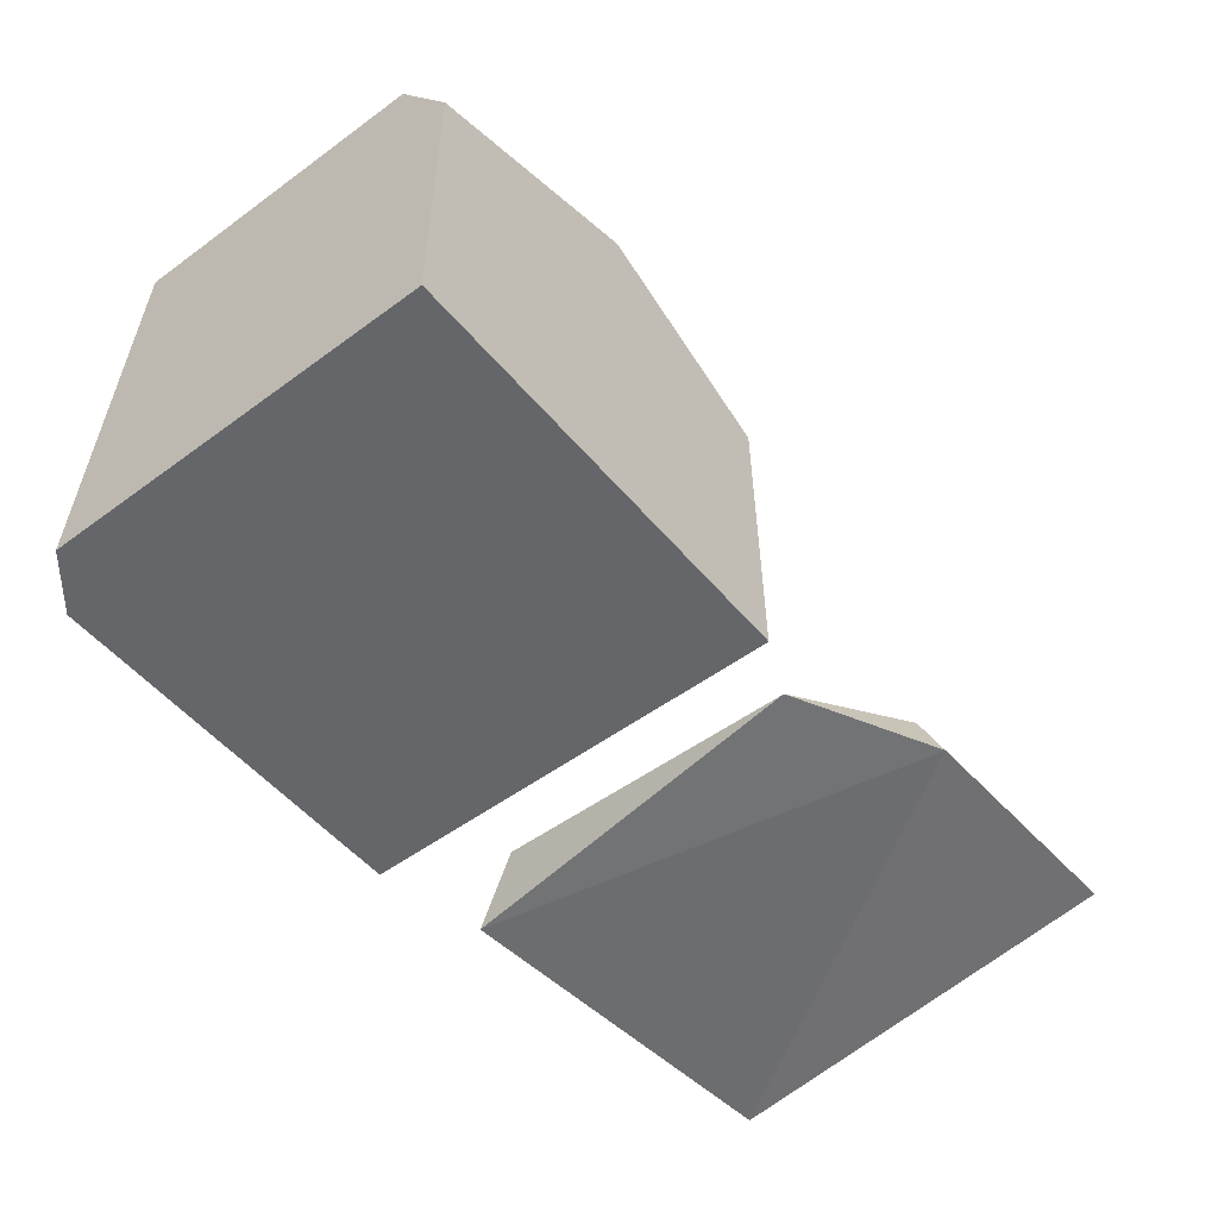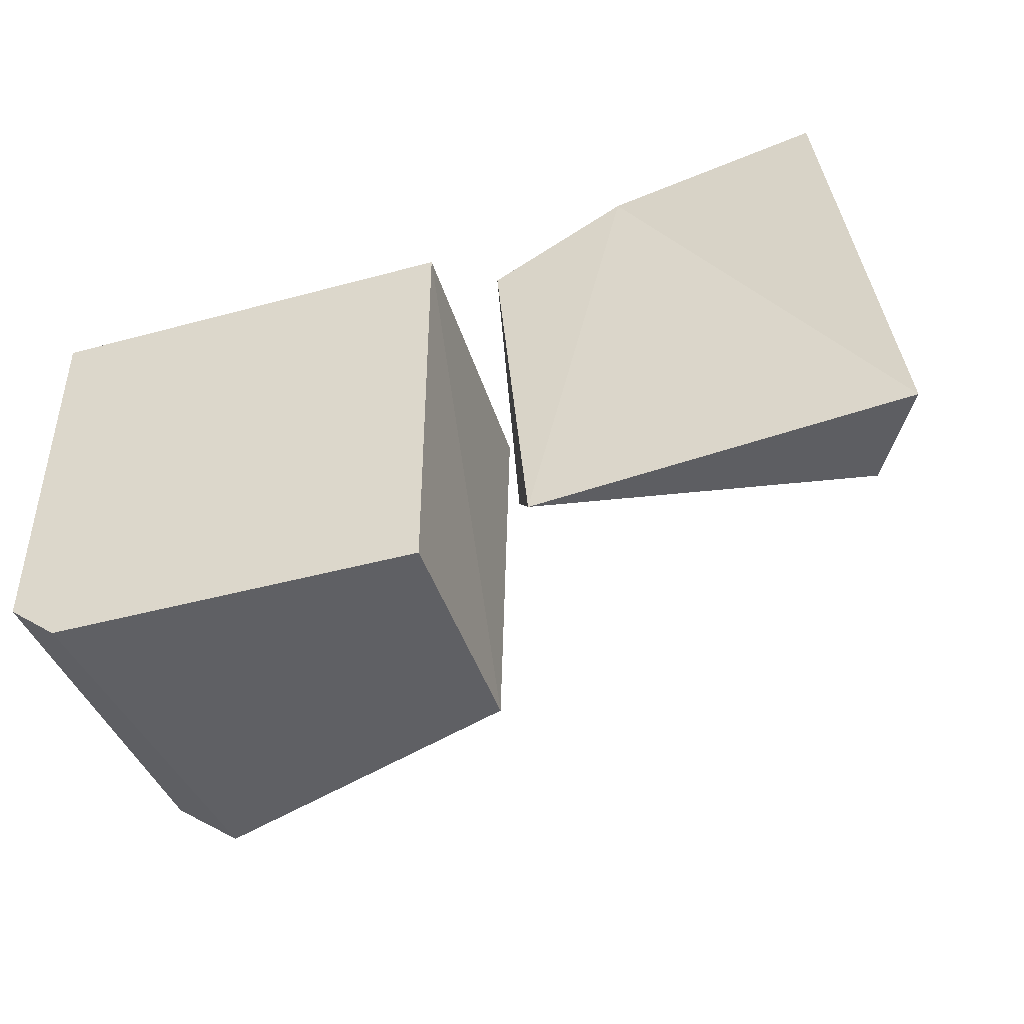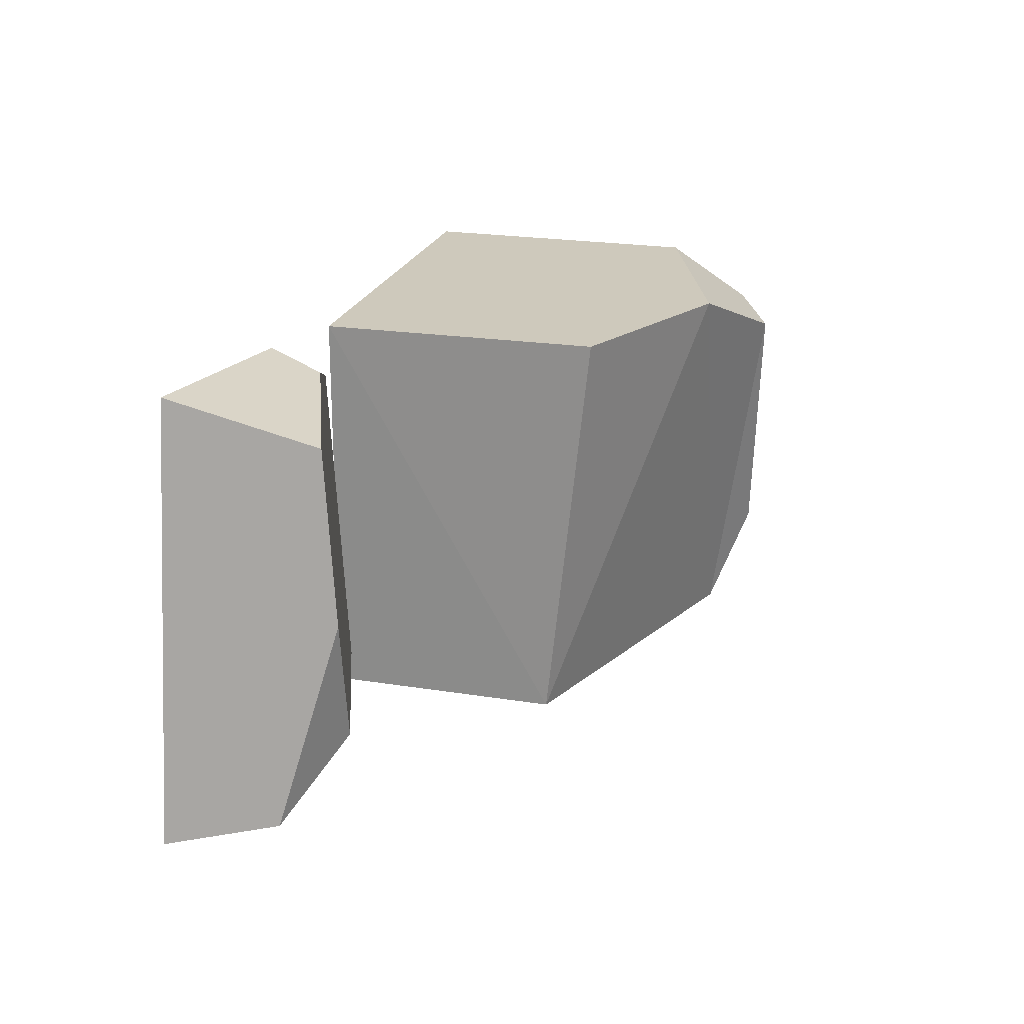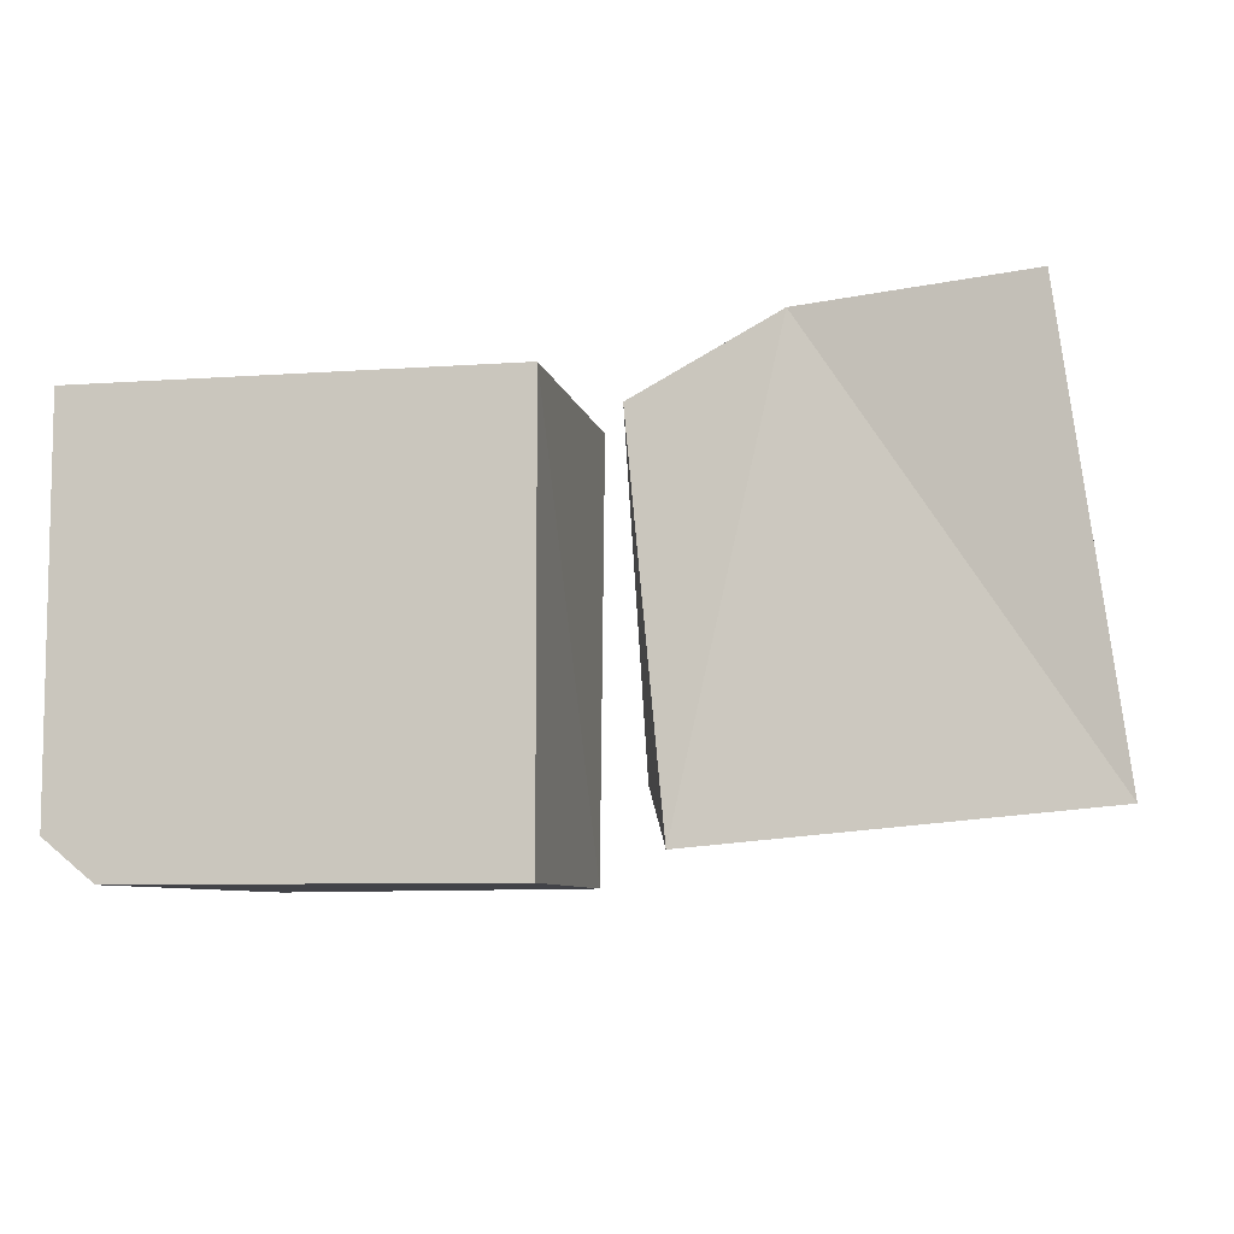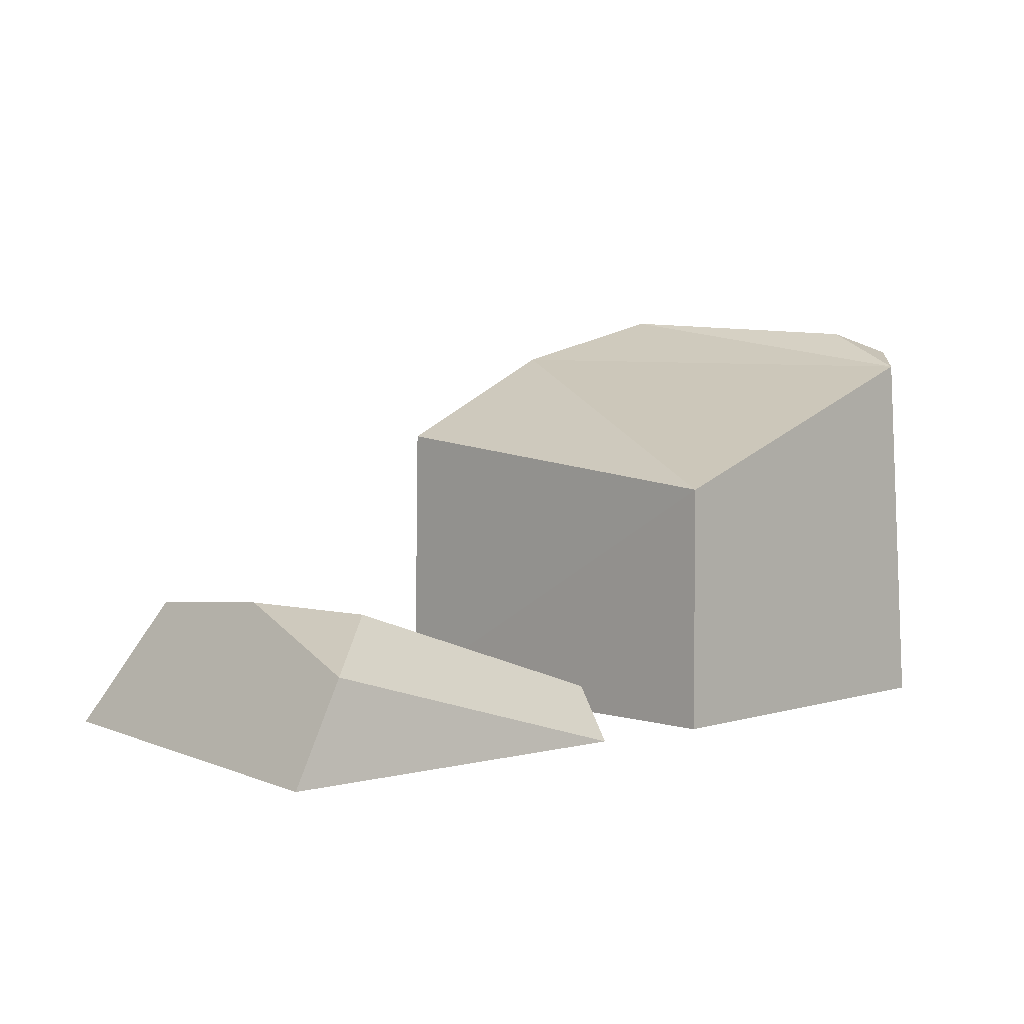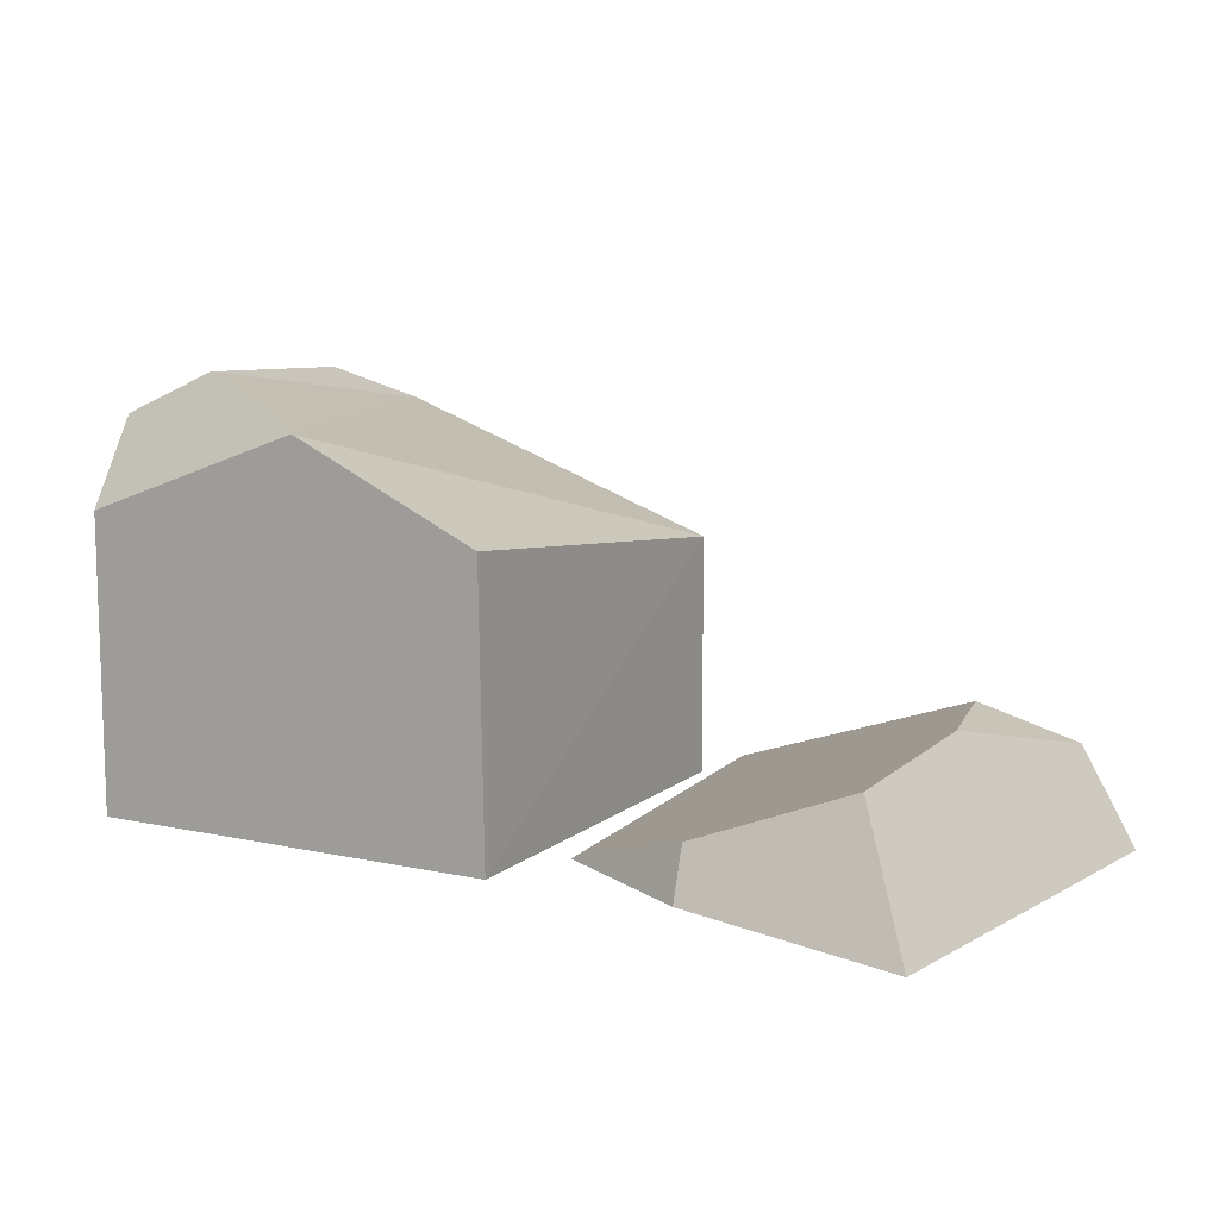
<metadata>
{"format":"obj","ext":"obj","renderer":"f3d","projection":"perspective","resolution":1024,"background":"white","views":[{"elev":-51.8,"azim":-51.4,"up":"+Y"},{"elev":-44.1,"azim":17.7,"up":"+Z"},{"elev":22.4,"azim":105.6,"up":"+Z"},{"elev":-7.6,"azim":11.7,"up":"+Z"},{"elev":4.1,"azim":135.2,"up":"+Y"},{"elev":10.6,"azim":28.6,"up":"+Y"}]}
</metadata>
<code>
g Rock_Block_crk_m_05
v 0.7893 -0.002584 -0.2583
v 0.6165 0.2304 0.06319
v 0.6951 -0.001272 0.4392
v 0.5931 0.205 0.3434
v 0.1255 0.03392 0.2931
v 0.3449 0.1107 0.3754
v 0.3492 0.03023 0.4114
v 0.7017 0.1533 -0.2517
v 0.5686 0.2251 -0.1489
v 0.1517 0.07439 -0.2229
v 0.1894 -0.002406 -0.3115
v -0.6858 0.000376 0.3463
v 0.01416 0.000376 0.3463
v 0.01416 0.000376 -0.3537
v 0.01416 0.4043 -0.3537
v 0.006338 0.4772 0.3463
v -0.6858 0.4878 0.3463
v -0.5299 0.7004 0.2483
v -0.6858 0.6297 0.2569
v -0.3088 0.6256 0.3463
v -0.6085 0.674 -0.1866
v -0.6858 0.000376 -0.2867
v -0.603 0.000376 -0.3537
v -0.6858 0.6387 -0.2434
v -0.5518 0.6105 -0.3537
f 2 5 6
f 2 8 9
f 1 8 2
f 4 7 3
f 8 1 11
f 6 5 7
f 10 2 9
f 9 11 10
f 6 4 2
f 4 3 2
f 3 1 2
f 5 10 11
f 7 1 3
f 7 5 11
f 17 20 18
f 25 24 21
f 20 13 16
f 23 13 12
f 19 17 18
f 17 12 20
f 22 25 23
f 22 17 24
f 19 21 24
f 22 23 12
f 17 19 24
f 15 23 25
f 13 15 16
f 25 21 18
f 15 20 16
f 20 25 18
f 4 6 7
f 10 5 2
f 9 8 11
f 7 11 1
f 20 12 13
f 23 14 13
f 22 24 25
f 22 12 17
f 19 18 21
f 15 14 23
f 13 14 15
f 15 25 20

</code>
